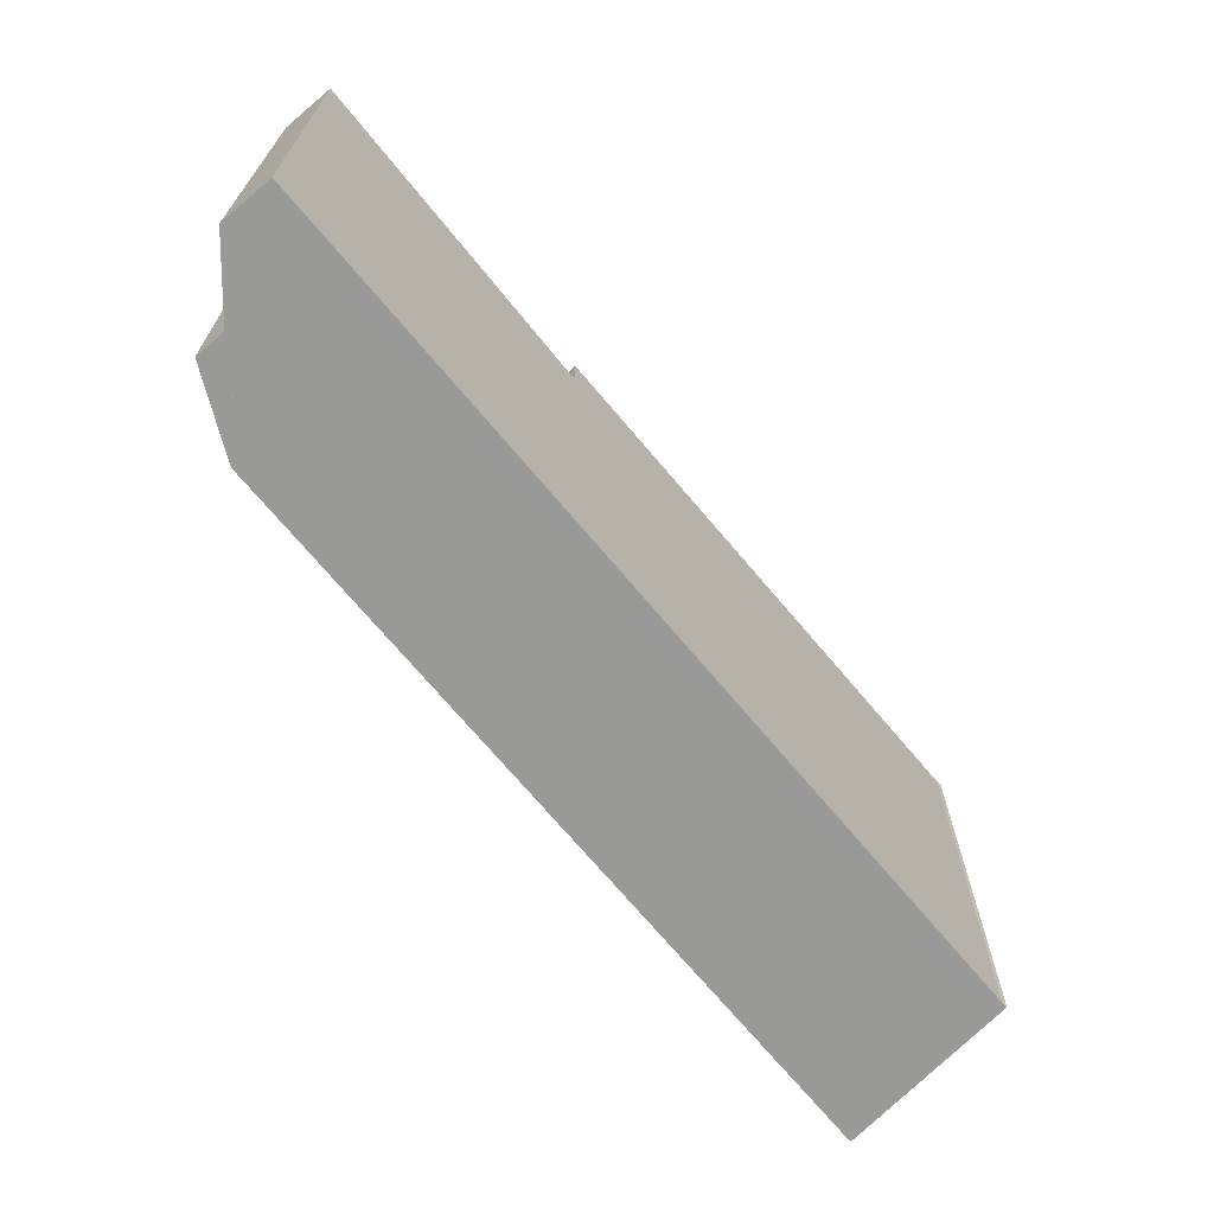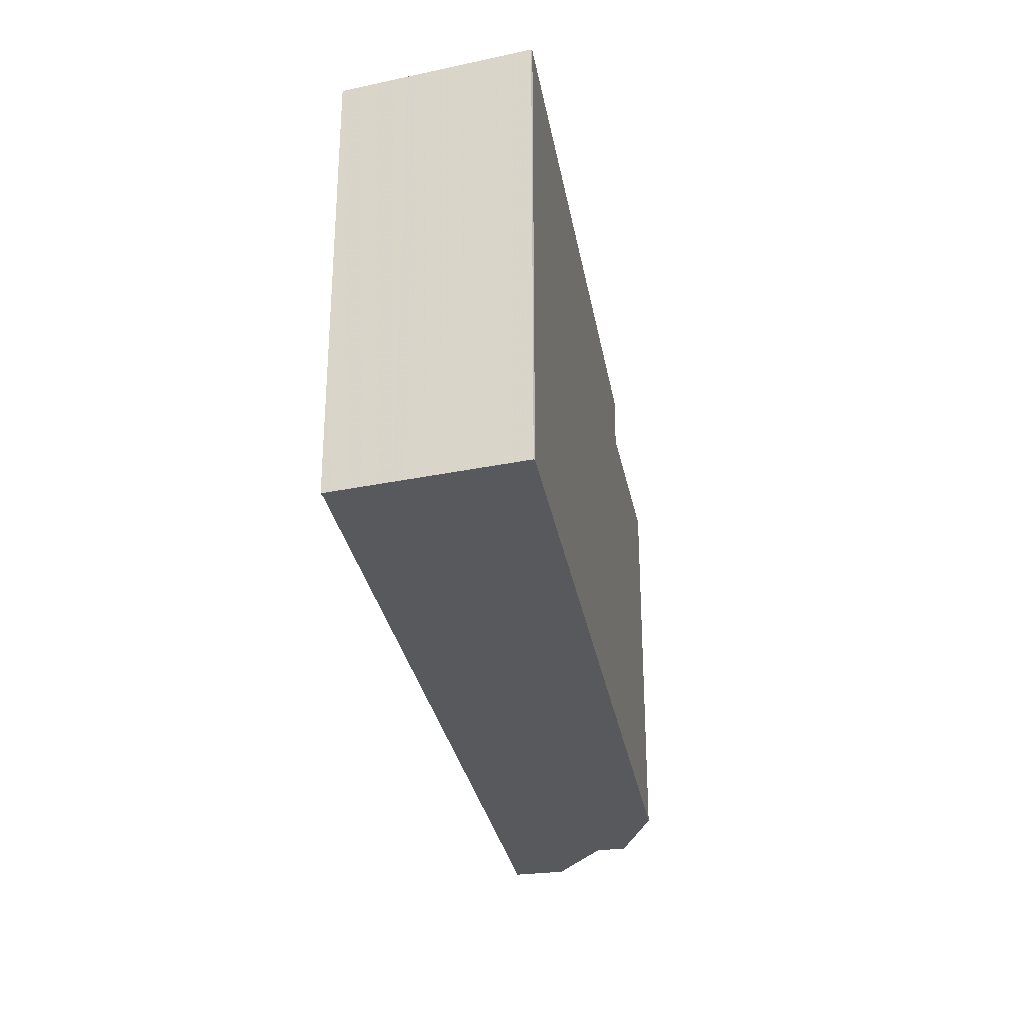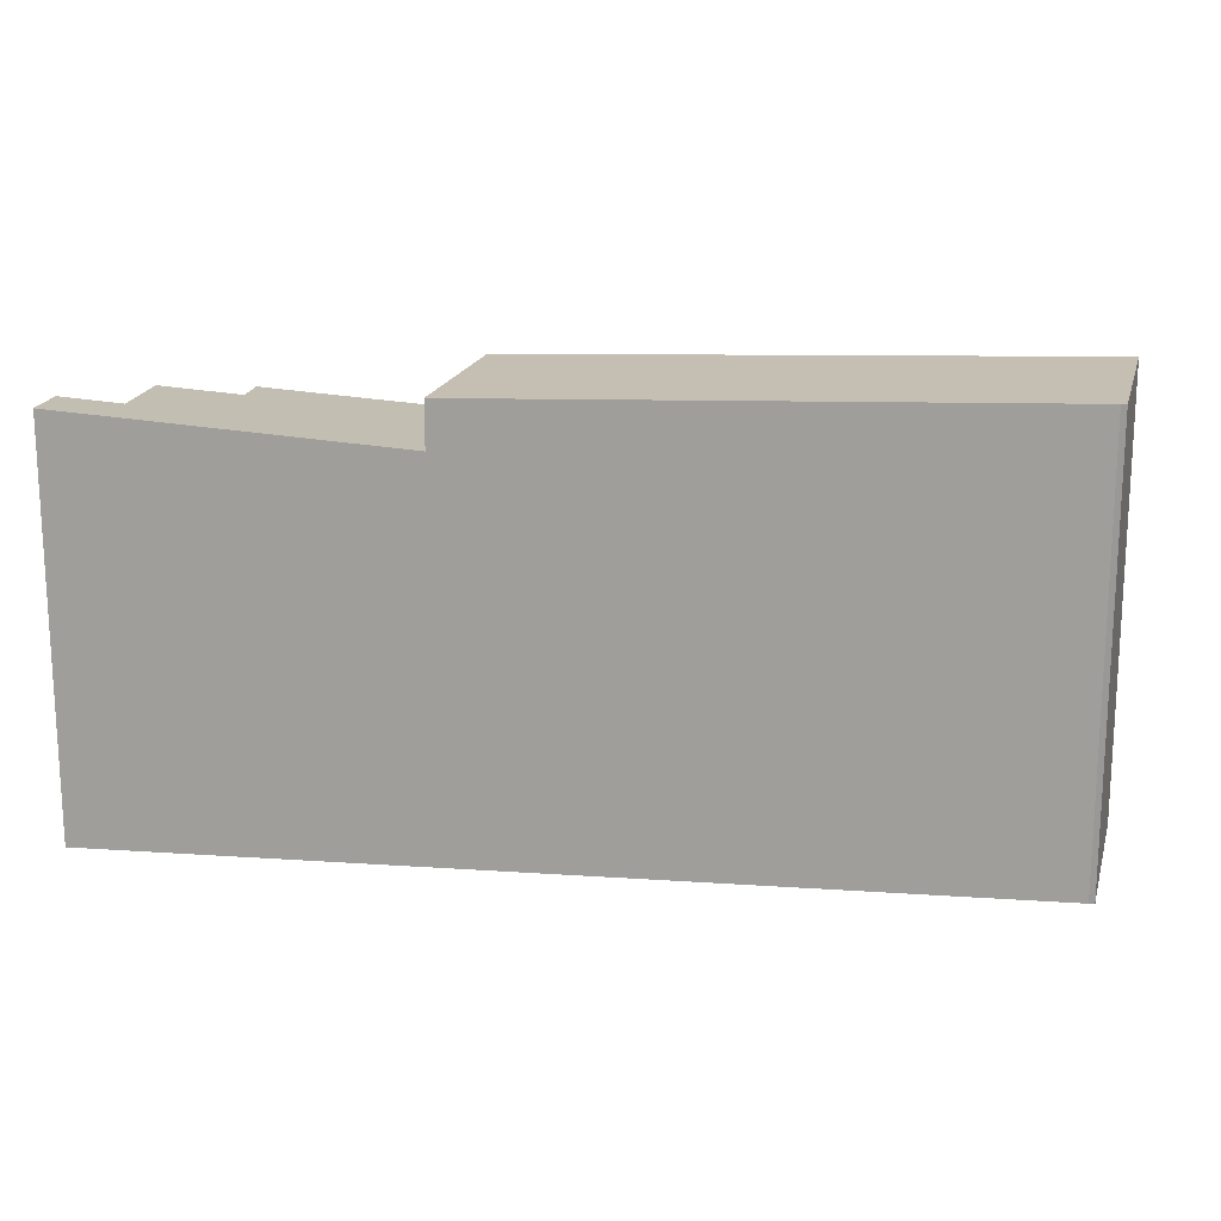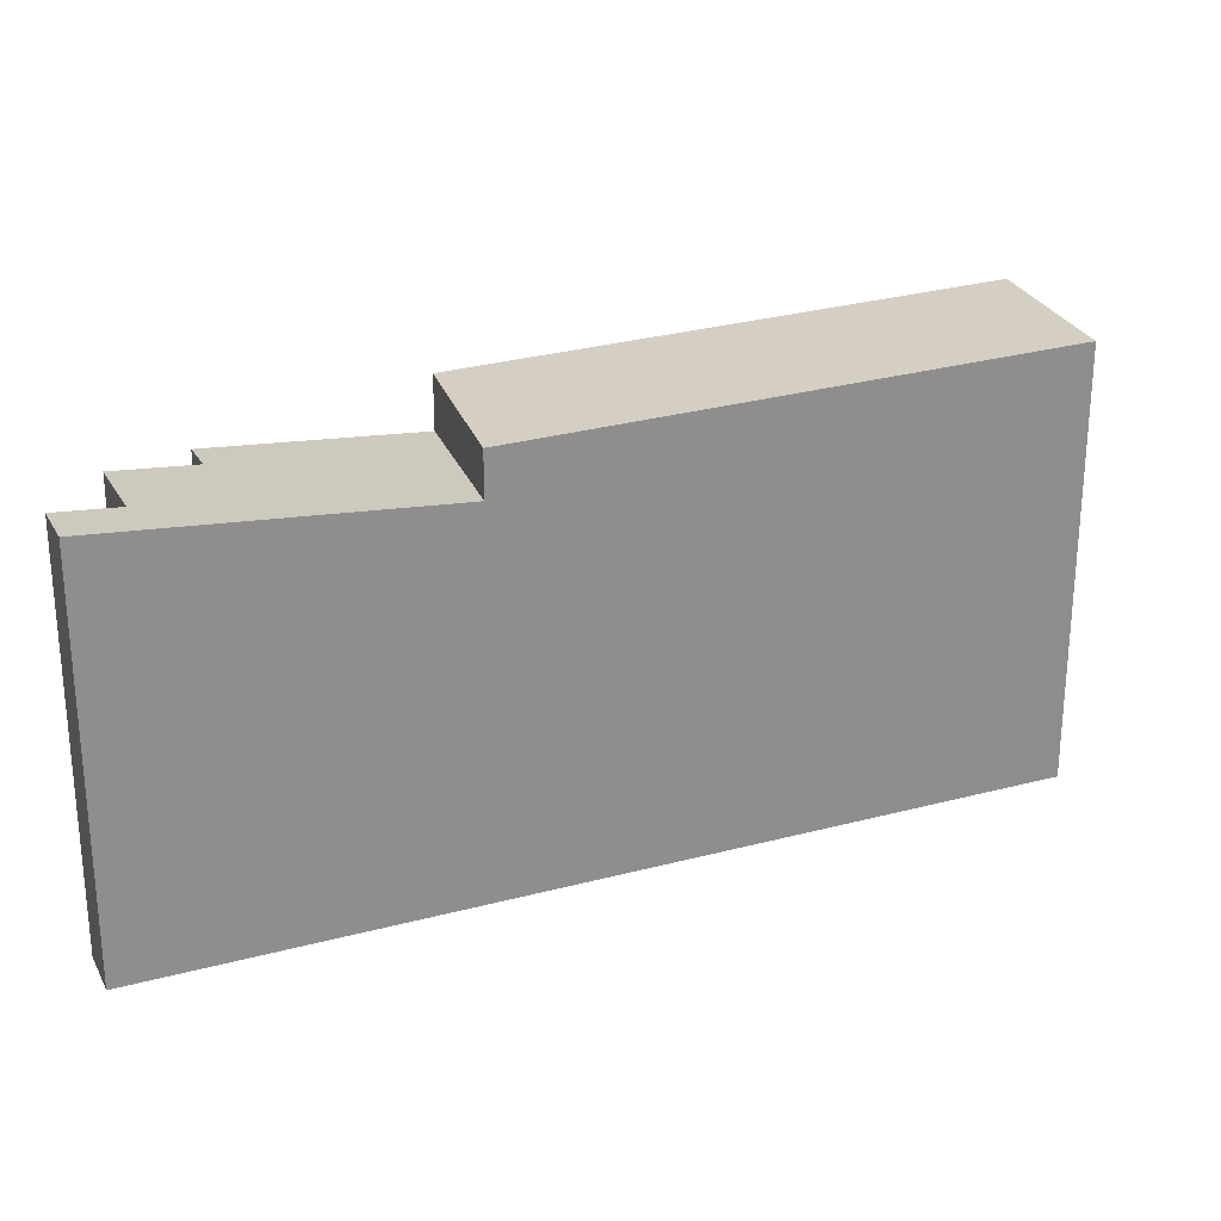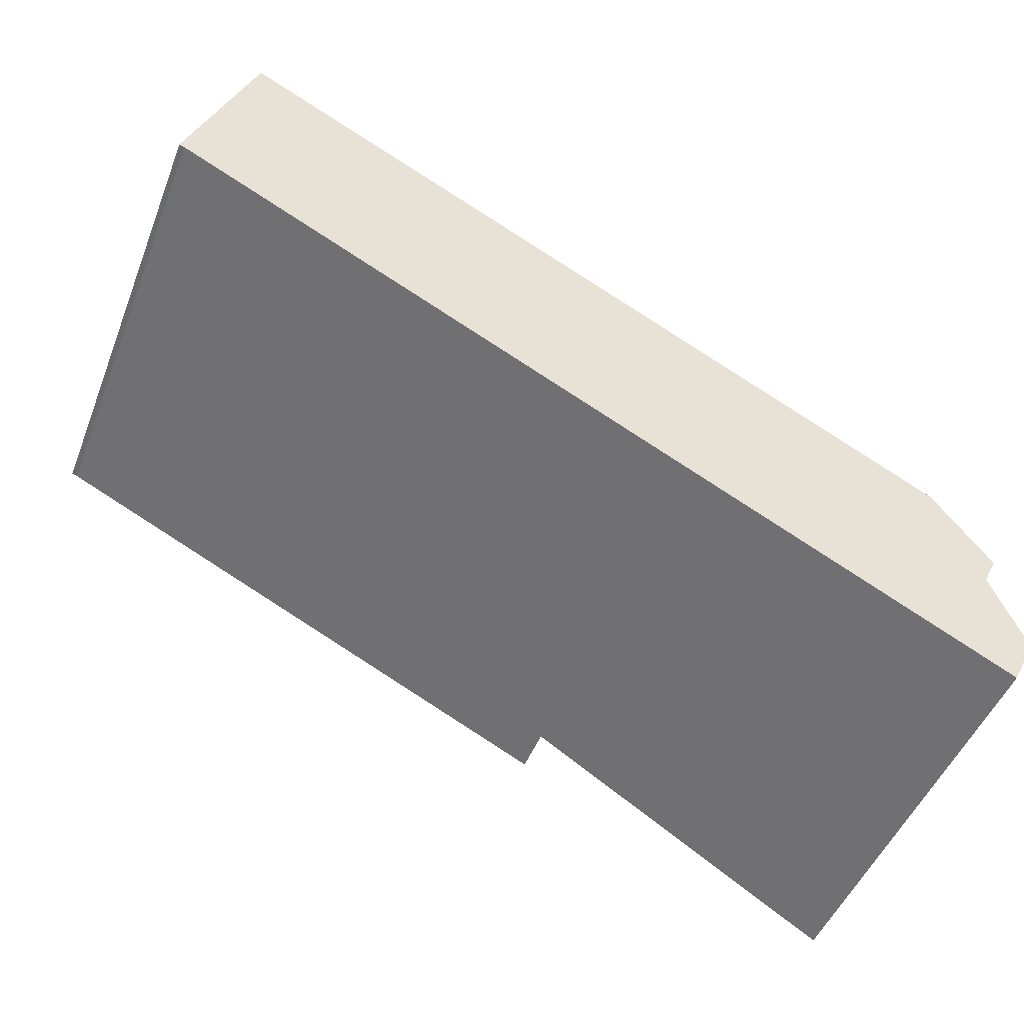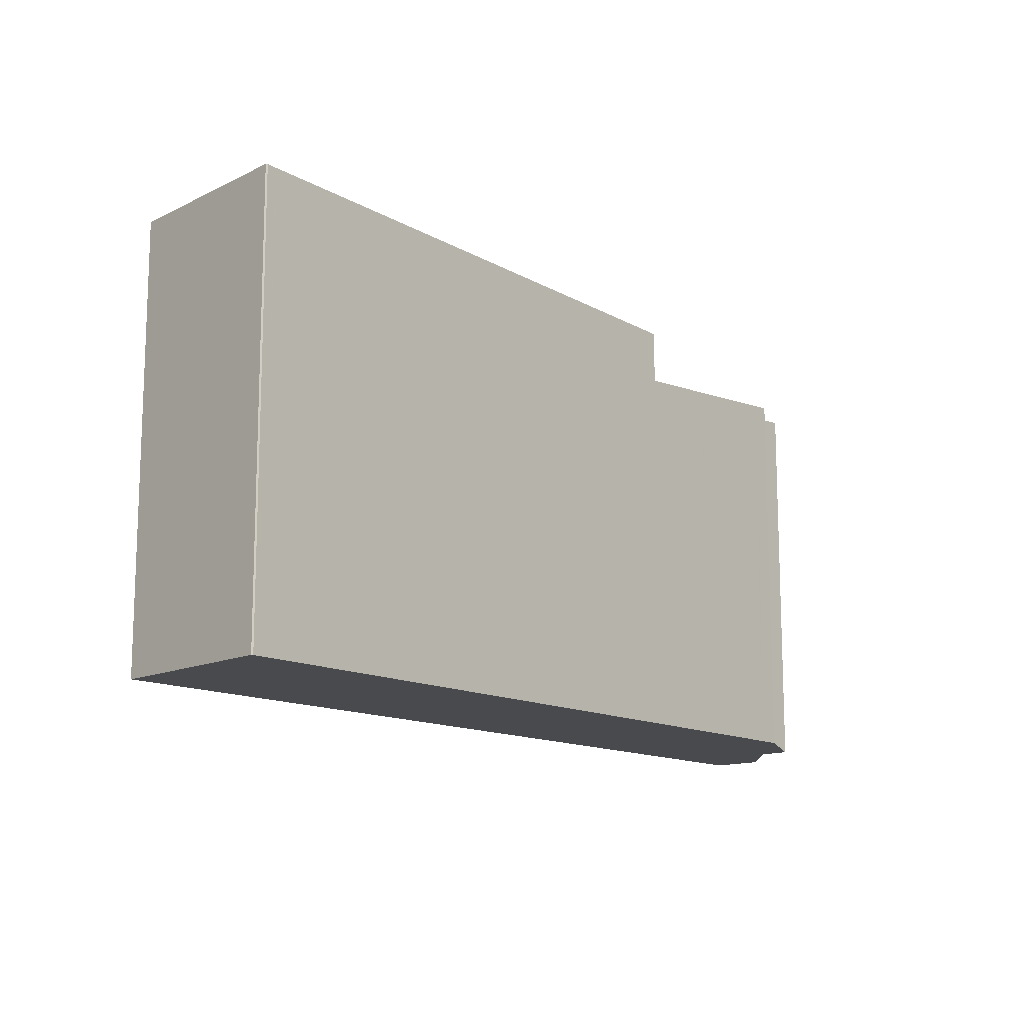
<metadata>
{"format":"obj","ext":"obj","renderer":"f3d","projection":"perspective","resolution":1024,"background":"white","views":[{"elev":-68.8,"azim":-23.3,"up":"+Z"},{"elev":-30.2,"azim":127.3,"up":"+Z"},{"elev":17.6,"azim":34.7,"up":"+Z"},{"elev":25.1,"azim":3.7,"up":"+Z"},{"elev":-48.5,"azim":159.0,"up":"+Y"},{"elev":-13.4,"azim":157.6,"up":"+Z"}]}
</metadata>
<code>
v -228.9 -1257 7.409
v -228.9 -1257 7.41
v -227.8 -1260 7.378
v -227.9 -1260 7.376
v -240.5 -1264 6.604
v -240.8 -1263 6.589
v -241.6 -1267 6.846
v -242 -1266 6.826
v -241.1 -1266 6.744
v -241.7 -1264 6.712
v -228.2 -1259 7.39
v -228.4 -1259 7.386
v -229.1 -1257 7.406
v -228 -1260 7.373
v -228.4 -1259 7.385
v -228.2 -1259 7.389
v -233.4 -1263 7.244
v -233.8 -1262 7.255
v -237.5 -1262 7.201
v -236.5 -1264 7.169
v -241.6 -1265 6.718
v -237.1 -1263 7.187
v -237.2 -1262 6.333
v -237.5 -1262 6.305
v -236.5 -1264 6.398
v -241.1 -1266 6.741
v -236.9 -1263 7.18
v -236.9 -1263 6.366
v -241.5 -1266 6.783
v -241.2 -1267 6.811
v -233.9 -1261 7.259
v -234.5 -1260 7.275
v -228 -1260 7.374
v -228.4 -1259 7.385
v -228.4 -1259 7.386
v -229.1 -1257 7.406
v -236.5 -1263 7.2
v -237 -1261 7.214
v -236.3 -1263 7.194
v -235.9 -1264 7.183
v -236.9 -1263 6.366
v -236.5 -1264 6.398
v -237.1 -1263 7.187
v -237.5 -1262 7.201
v -236.9 -1263 7.18
v -236.5 -1264 7.169
v -237.5 -1262 6.305
v -237.2 -1262 6.333
v -240 -1265 6.644
v -239.7 -1266 6.676
v -240.7 -1263 6.584
v -240.5 -1264 6.602
v -240.5 -1264 6.605
v -240.4 -1264 6.612
v -239.8 -1265 6.621
v -239.4 -1266 6.654
v -240.4 -1263 6.561
v -240.1 -1264 6.589
v -238.3 -1264 6.488
v -237.9 -1265 6.521
v -238.9 -1262 6.428
v -238.6 -1263 6.456
v -240.6 -1265 6.695
v -240.2 -1266 6.727
v -241.1 -1264 6.655
v -241 -1264 6.663
v -238.2 -1264 6.48
v -237.8 -1265 6.513
v -238.8 -1262 6.42
v -238.5 -1263 6.448
v -239.4 -1265 6.589
v -239 -1266 6.622
v -240.1 -1263 6.529
v -239.8 -1264 6.557
v -239.8 -1265 6.623
v -239.4 -1266 6.656
v -240.5 -1263 6.563
v -240.2 -1264 6.591
v -228.9 -1257 7.41
v -228.9 -1257 7.409
v -228.9 -1257 8.882e-16
v -228.9 -1257 0
v -228.2 -1259 7.39
v -228.9 -1257 7.41
v -228.9 -1257 0
v -228.2 -1259 0
v -227.9 -1260 7.376
v -227.8 -1260 7.378
v -227.8 -1260 8.882e-16
v -227.9 -1260 0
v -228 -1260 7.374
v -227.9 -1260 7.376
v -227.9 -1260 0
v -228 -1260 8.882e-16
v -240.5 -1264 6.602
v -240.5 -1264 6.604
v -240.5 -1264 -8.882e-16
v -240.5 -1264 0
v -240.7 -1263 6.584
v -240.8 -1263 6.589
v -240.8 -1263 0
v -240.7 -1263 0
v -242 -1266 6.826
v -241.6 -1267 6.846
v -241.6 -1267 8.882e-16
v -242 -1266 0
v -241.5 -1266 6.783
v -242 -1266 6.826
v -242 -1266 0
v -241.5 -1266 0
v -241.1 -1266 6.741
v -241.1 -1266 6.744
v -241.1 -1266 0
v -241.1 -1266 0
v -241.1 -1264 6.655
v -241.7 -1264 6.712
v -241.7 -1264 -8.882e-16
v -241.1 -1264 0
v -228.2 -1259 7.389
v -228.2 -1259 7.39
v -228.2 -1259 0
v -228.2 -1259 0
v -229.1 -1257 7.406
v -229.1 -1257 7.406
v -229.1 -1257 -8.882e-16
v -229.1 -1257 0
v -233.4 -1263 7.244
v -228 -1260 7.373
v -228 -1260 0
v -233.4 -1263 0
v -227.8 -1260 7.378
v -228.2 -1259 7.389
v -228.2 -1259 0
v -227.8 -1260 8.882e-16
v -235.9 -1264 7.183
v -233.4 -1263 7.244
v -233.4 -1263 0
v -235.9 -1264 -8.882e-16
v -241.7 -1264 6.712
v -241.6 -1265 6.718
v -241.6 -1265 0
v -241.7 -1264 -8.882e-16
v -241.6 -1265 6.718
v -241.1 -1266 6.741
v -241.1 -1266 0
v -241.6 -1265 0
v -241.1 -1266 6.744
v -241.5 -1266 6.783
v -241.5 -1266 0
v -241.1 -1266 0
v -241.6 -1267 6.846
v -241.2 -1267 6.811
v -241.2 -1267 0
v -241.6 -1267 8.882e-16
v -229.1 -1257 7.406
v -234.5 -1260 7.275
v -234.5 -1260 0
v -229.1 -1257 -8.882e-16
v -228 -1260 7.373
v -228 -1260 7.374
v -228 -1260 8.882e-16
v -228 -1260 0
v -228.9 -1257 7.409
v -229.1 -1257 7.406
v -229.1 -1257 0
v -228.9 -1257 8.882e-16
v -234.5 -1260 7.275
v -237 -1261 7.214
v -237 -1261 -8.882e-16
v -234.5 -1260 0
v -236.5 -1264 7.169
v -235.9 -1264 7.183
v -235.9 -1264 -8.882e-16
v -236.5 -1264 -8.882e-16
v -237.8 -1265 6.513
v -236.5 -1264 6.398
v -236.5 -1264 -8.882e-16
v -237.8 -1265 0
v -237 -1261 7.214
v -237.5 -1262 7.201
v -237.5 -1262 0
v -237 -1261 -8.882e-16
v -240.2 -1266 6.727
v -239.7 -1266 6.676
v -239.7 -1266 8.882e-16
v -240.2 -1266 0
v -240.5 -1263 6.563
v -240.7 -1263 6.584
v -240.7 -1263 0
v -240.5 -1263 0
v -240.8 -1263 6.589
v -240.5 -1264 6.602
v -240.5 -1264 0
v -240.8 -1263 0
v -240.5 -1264 6.604
v -240.5 -1264 6.605
v -240.5 -1264 8.882e-16
v -240.5 -1264 -8.882e-16
v -239.4 -1266 6.656
v -239.4 -1266 6.654
v -239.4 -1266 0
v -239.4 -1266 0
v -240.1 -1263 6.529
v -240.4 -1263 6.561
v -240.4 -1263 0
v -240.1 -1263 0
v -239 -1266 6.622
v -237.9 -1265 6.521
v -237.9 -1265 8.882e-16
v -239 -1266 0
v -238.8 -1262 6.42
v -238.9 -1262 6.428
v -238.9 -1262 0
v -238.8 -1262 0
v -241.2 -1267 6.811
v -240.2 -1266 6.727
v -240.2 -1266 0
v -241.2 -1267 0
v -240.5 -1264 6.605
v -241.1 -1264 6.655
v -241.1 -1264 0
v -240.5 -1264 8.882e-16
v -237.9 -1265 6.521
v -237.8 -1265 6.513
v -237.8 -1265 0
v -237.9 -1265 8.882e-16
v -237.5 -1262 6.305
v -238.8 -1262 6.42
v -238.8 -1262 0
v -237.5 -1262 0
v -239.4 -1266 6.654
v -239 -1266 6.622
v -239 -1266 0
v -239.4 -1266 0
v -238.9 -1262 6.428
v -240.1 -1263 6.529
v -240.1 -1263 0
v -238.9 -1262 0
v -239.7 -1266 6.676
v -239.4 -1266 6.656
v -239.4 -1266 0
v -239.7 -1266 8.882e-16
v -240.4 -1263 6.561
v -240.5 -1263 6.563
v -240.5 -1263 0
v -240.4 -1263 0
v -240.5 -1264 0
v -240.8 -1263 0
v -228.9 -1257 0
v -228.9 -1257 0
v -227.8 -1260 0
v -227.9 -1260 0
v -241.6 -1267 0
v -242 -1266 0
v -241.1 -1266 0
v -241.7 -1264 0
f 34 16 3 4 33
f 52 6 51
f 24 19 22 23
f 36 1 2 11 35
f 32 13 12 31
f 18 15 14 17
f 31 12 15 18
f 35 11 16 34
f 39 18 17 40
f 63 26 21 66
f 28 23 22 27
f 30 7 8 29
f 27 20 25 28
f 64 30 29 9 26 63
f 38 32 31 37
f 37 31 18 39
f 33 14 15 34
f 35 12 13 36
f 34 15 12 35
f 44 38 37 43
f 43 37 39 45
f 45 39 40 46
f 76 50 49 75
f 66 21 10 65
f 78 54 53 5 52 51 77
f 75 49 54 78
f 72 56 55 71
f 74 58 57 73
f 71 55 58 74
f 68 60 59 67
f 70 62 61 69
f 67 59 62 70
f 63 49 50 64
f 65 53 54 66
f 66 54 49 63
f 67 41 42 68
f 69 47 48 70
f 70 48 41 67
f 71 59 60 72
f 73 61 62 74
f 74 62 59 71
f 75 55 56 76
f 77 57 58 78
f 78 58 55 75
f 80 81 82 79
f 84 85 86 83
f 88 89 90 87
f 92 93 94 91
f 96 97 98 95
f 100 101 102 99
f 104 105 106 103
f 108 109 110 107
f 112 113 114 111
f 116 117 118 115
f 120 121 122 119
f 124 125 126 123
f 128 129 130 127
f 132 133 134 131
f 136 137 138 135
f 140 141 142 139
f 144 145 146 143
f 148 149 150 147
f 152 153 154 151
f 156 157 158 155
f 160 161 162 159
f 164 165 166 163
f 168 169 170 167
f 172 173 174 171
f 176 177 178 175
f 180 181 182 179
f 184 185 186 183
f 188 189 190 187
f 192 193 194 191
f 196 197 198 195
f 200 201 202 199
f 204 205 206 203
f 208 209 210 207
f 212 213 214 211
f 216 217 218 215
f 220 221 222 219
f 224 225 226 223
f 228 229 230 227
f 232 233 234 231
f 236 237 238 235
f 240 241 242 239
f 244 245 246 243
f 248 249 250 251 252 253 254 255 256 247

</code>
